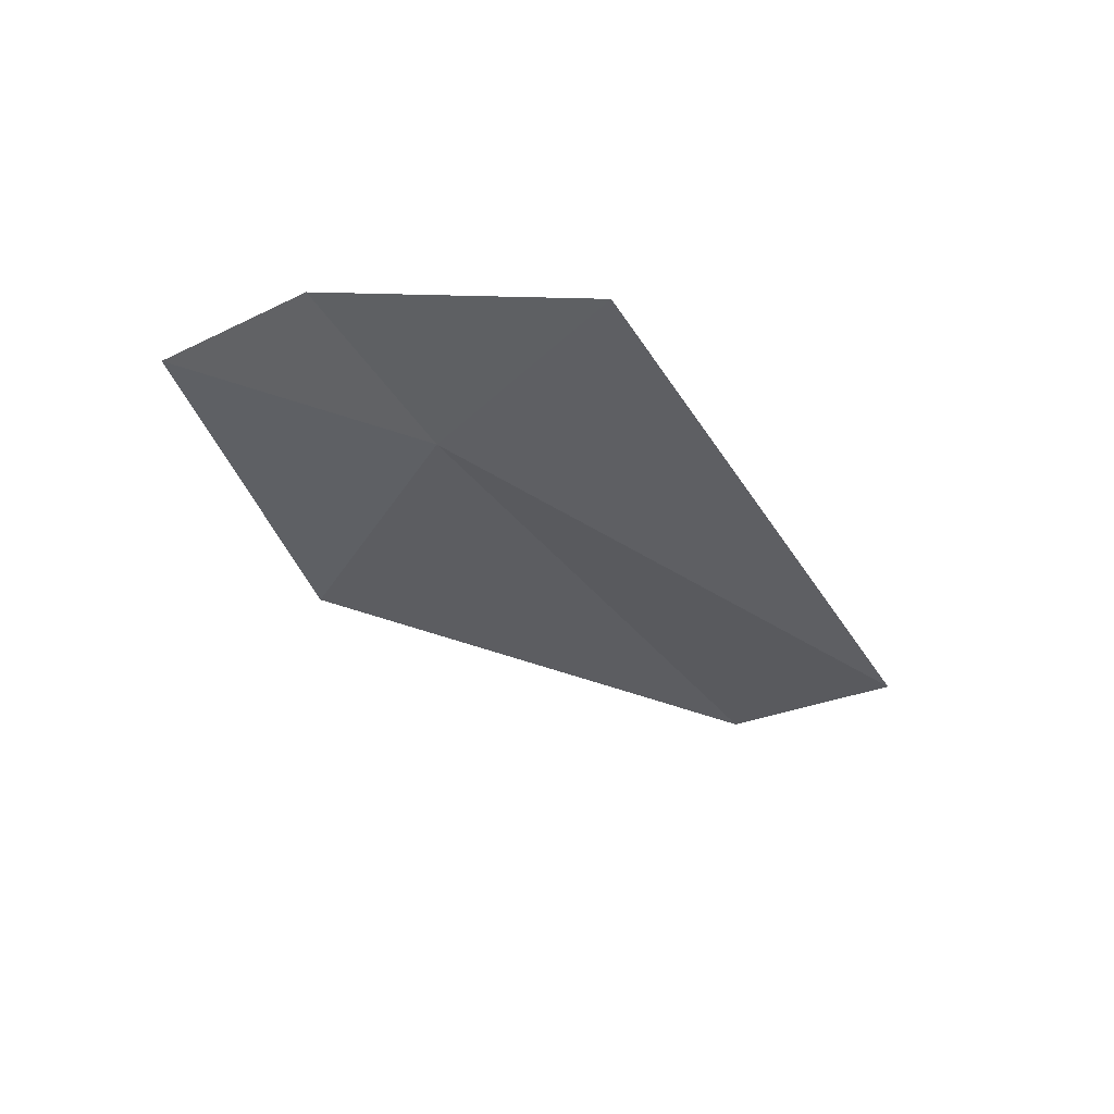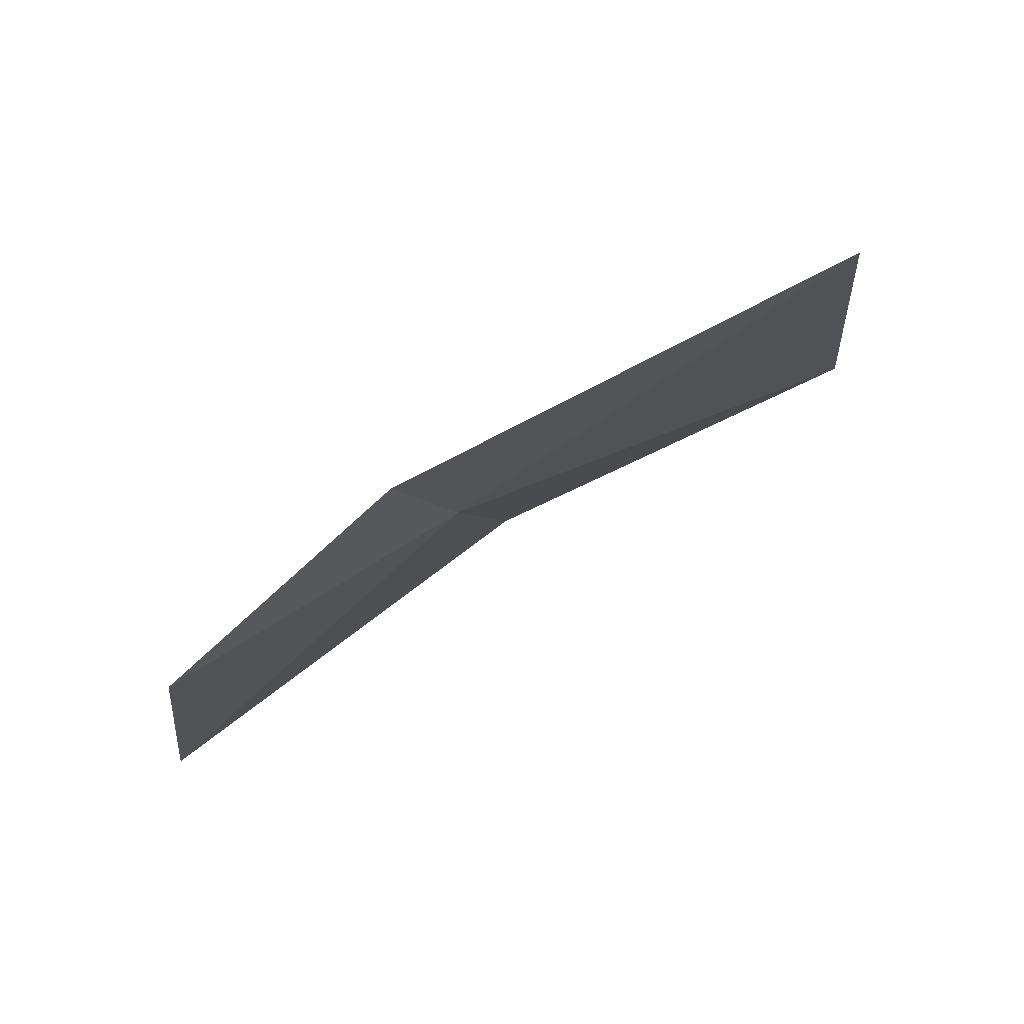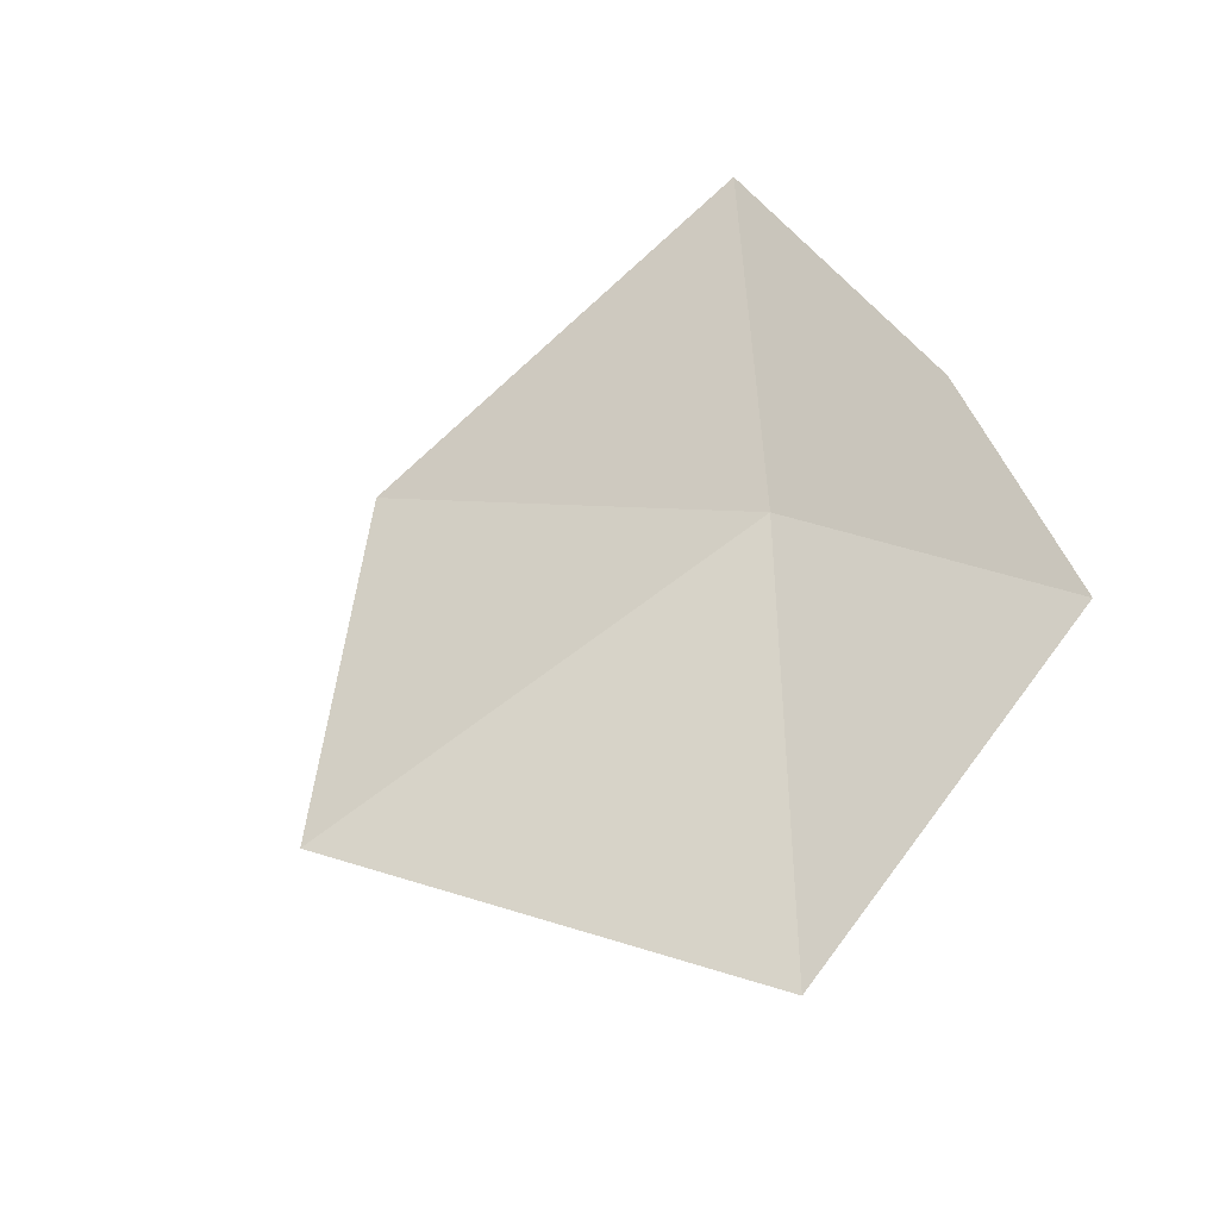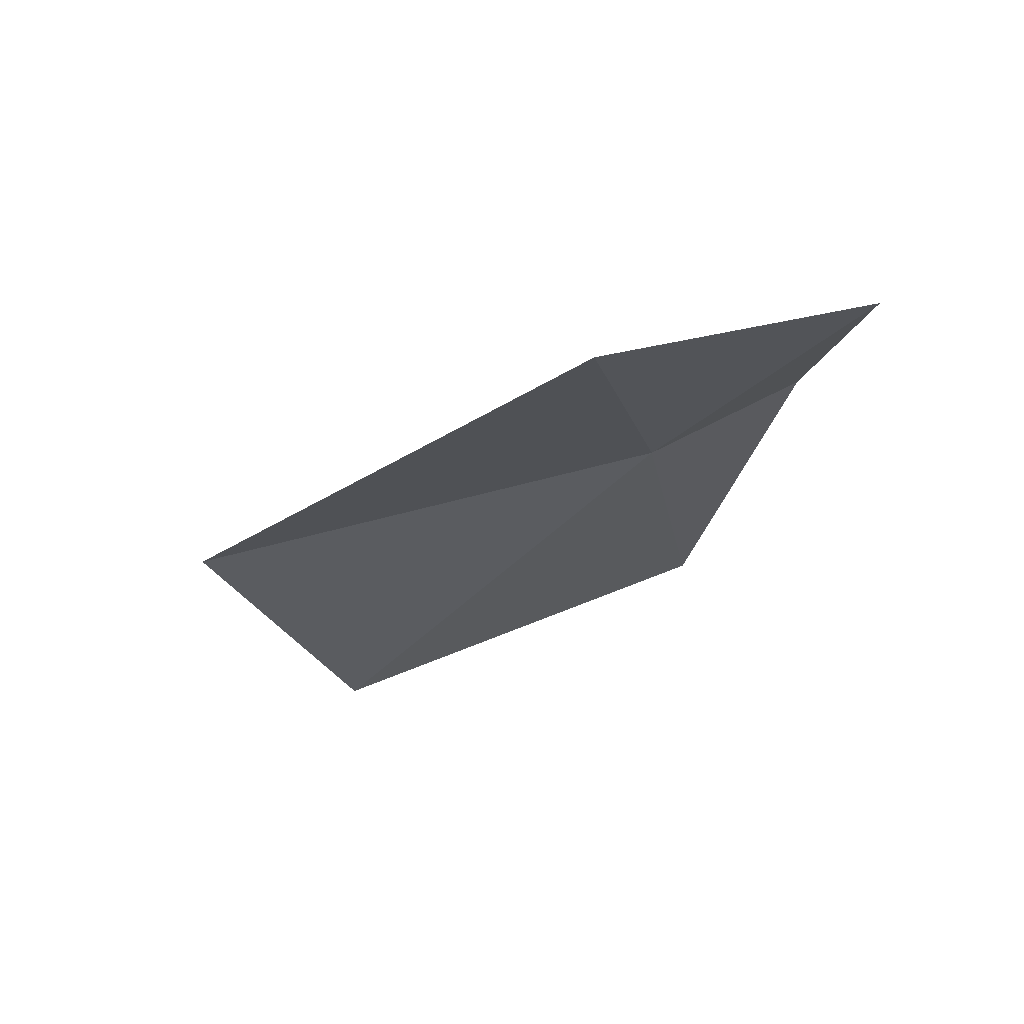
<metadata>
{"format":"obj","ext":"obj","renderer":"f3d","projection":"perspective","resolution":1024,"background":"white","views":[{"elev":-27.5,"azim":-130.5,"up":"+Y"},{"elev":-74.0,"azim":-126.6,"up":"+Z"},{"elev":64.3,"azim":68.0,"up":"+Y"},{"elev":-2.9,"azim":79.3,"up":"+Y"}]}
</metadata>
<code>
v 12.54 11.63 4.901
v 13.32 11.71 5.198
v 12.71 11.4 5.791
v 11.78 11.42 4.629
v 12.01 11.14 5.434
v 12.96 11.87 4.581
v 12.49 11.78 4.581
f 1 3 2
f 1 4 5
f 1 5 3
f 1 6 7
f 1 2 6
f 1 7 4

</code>
